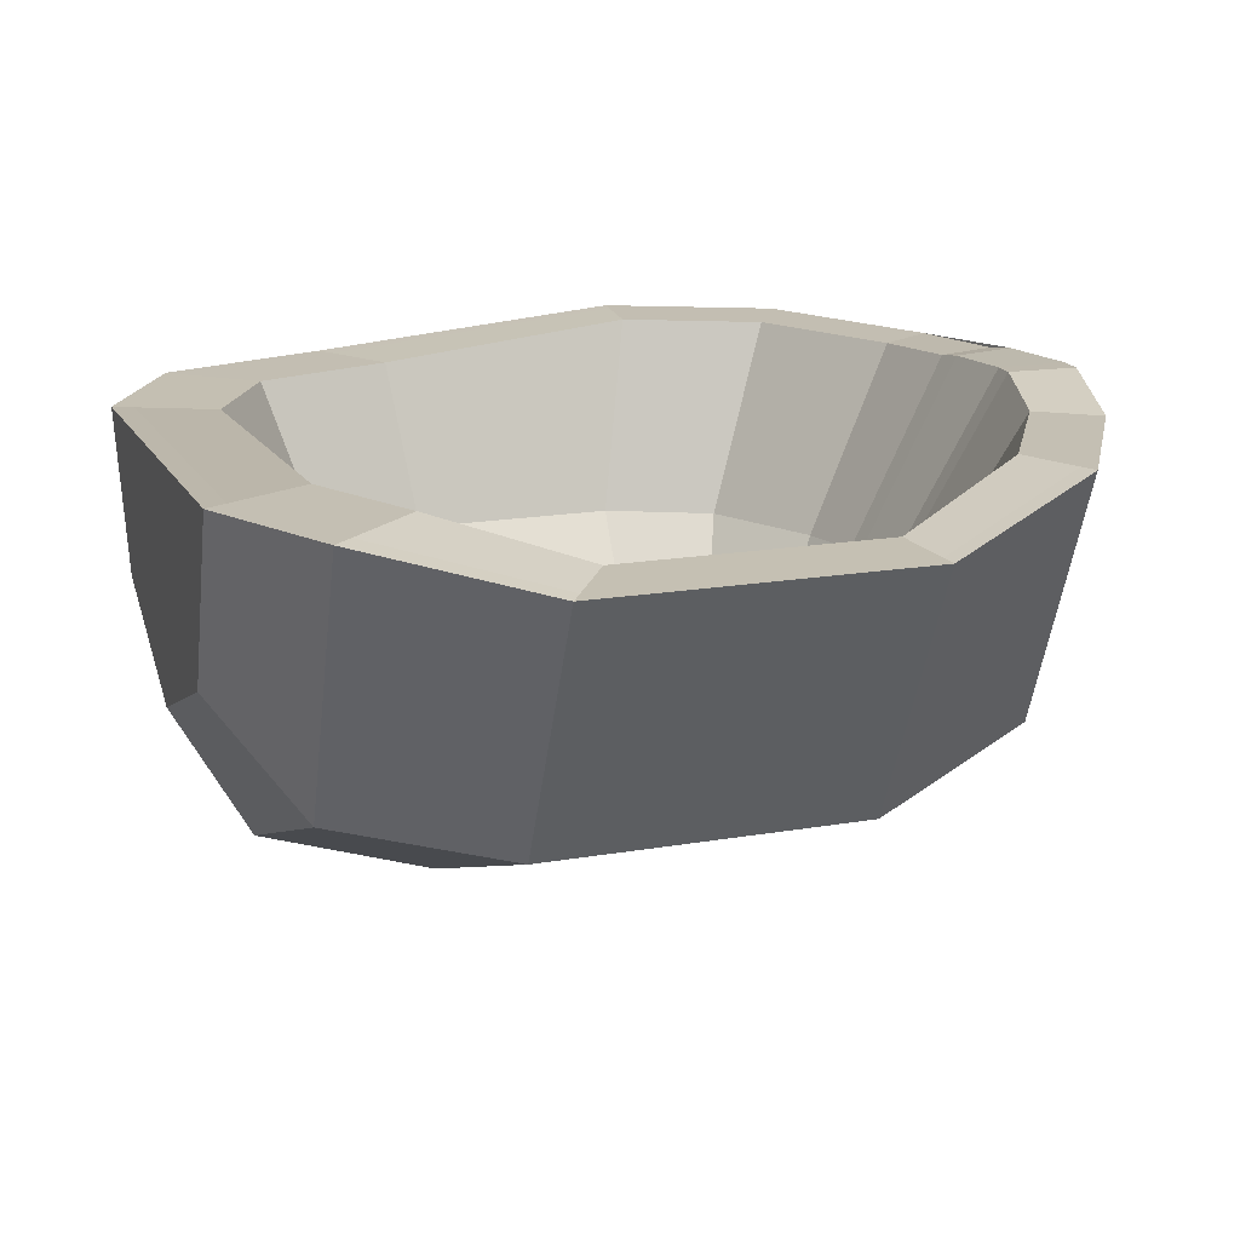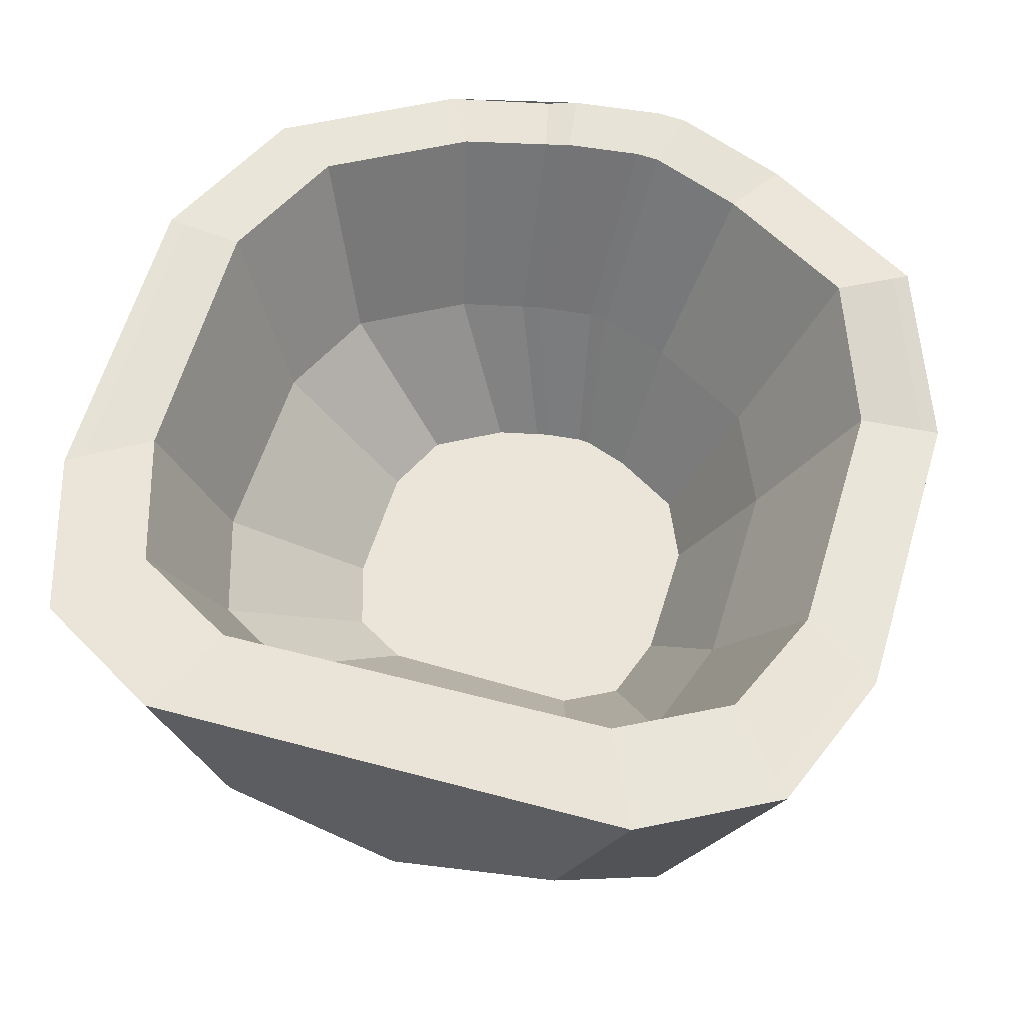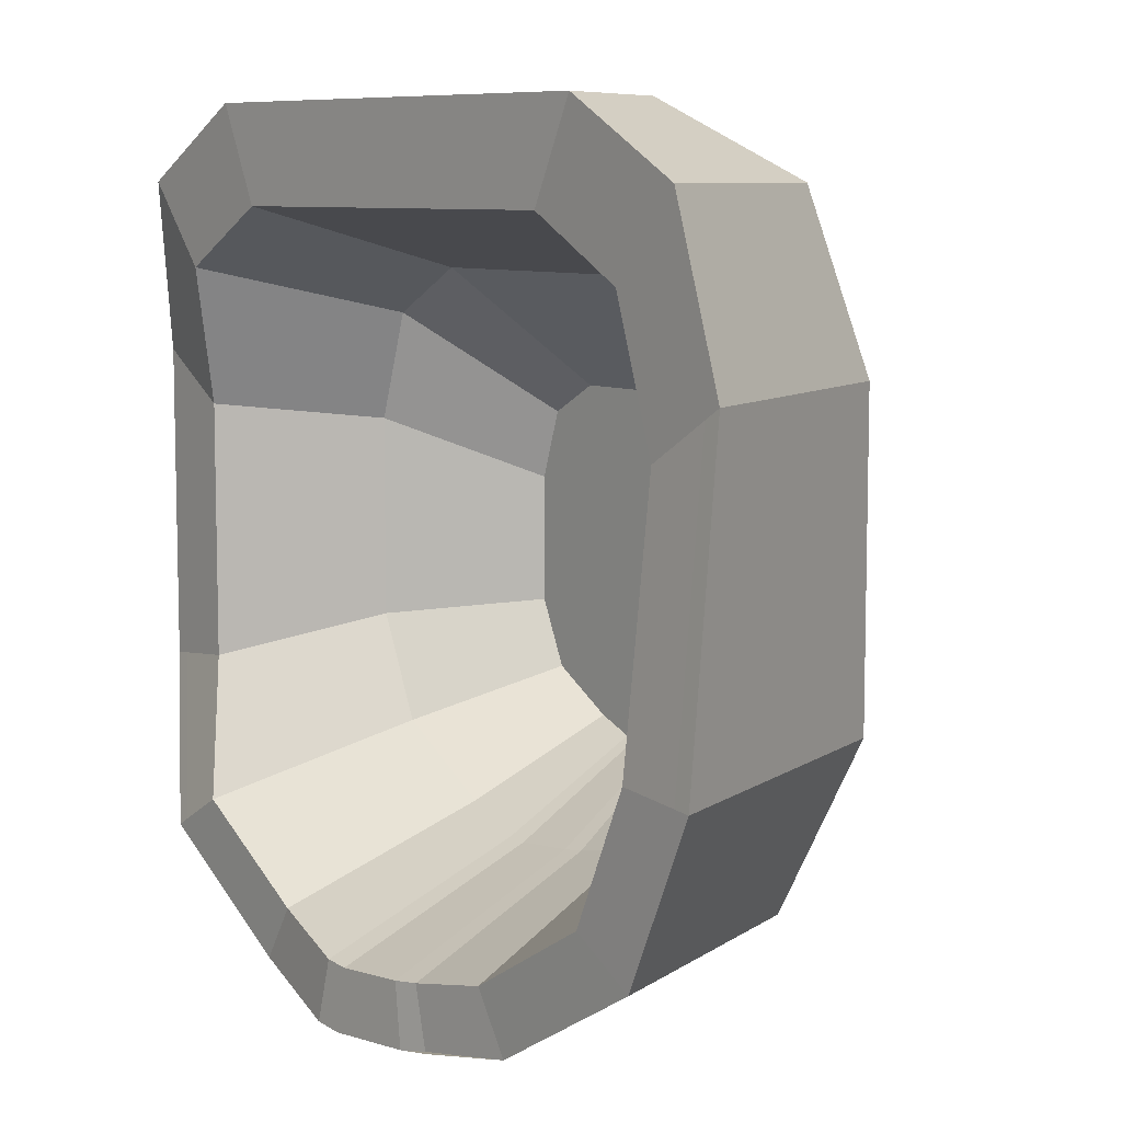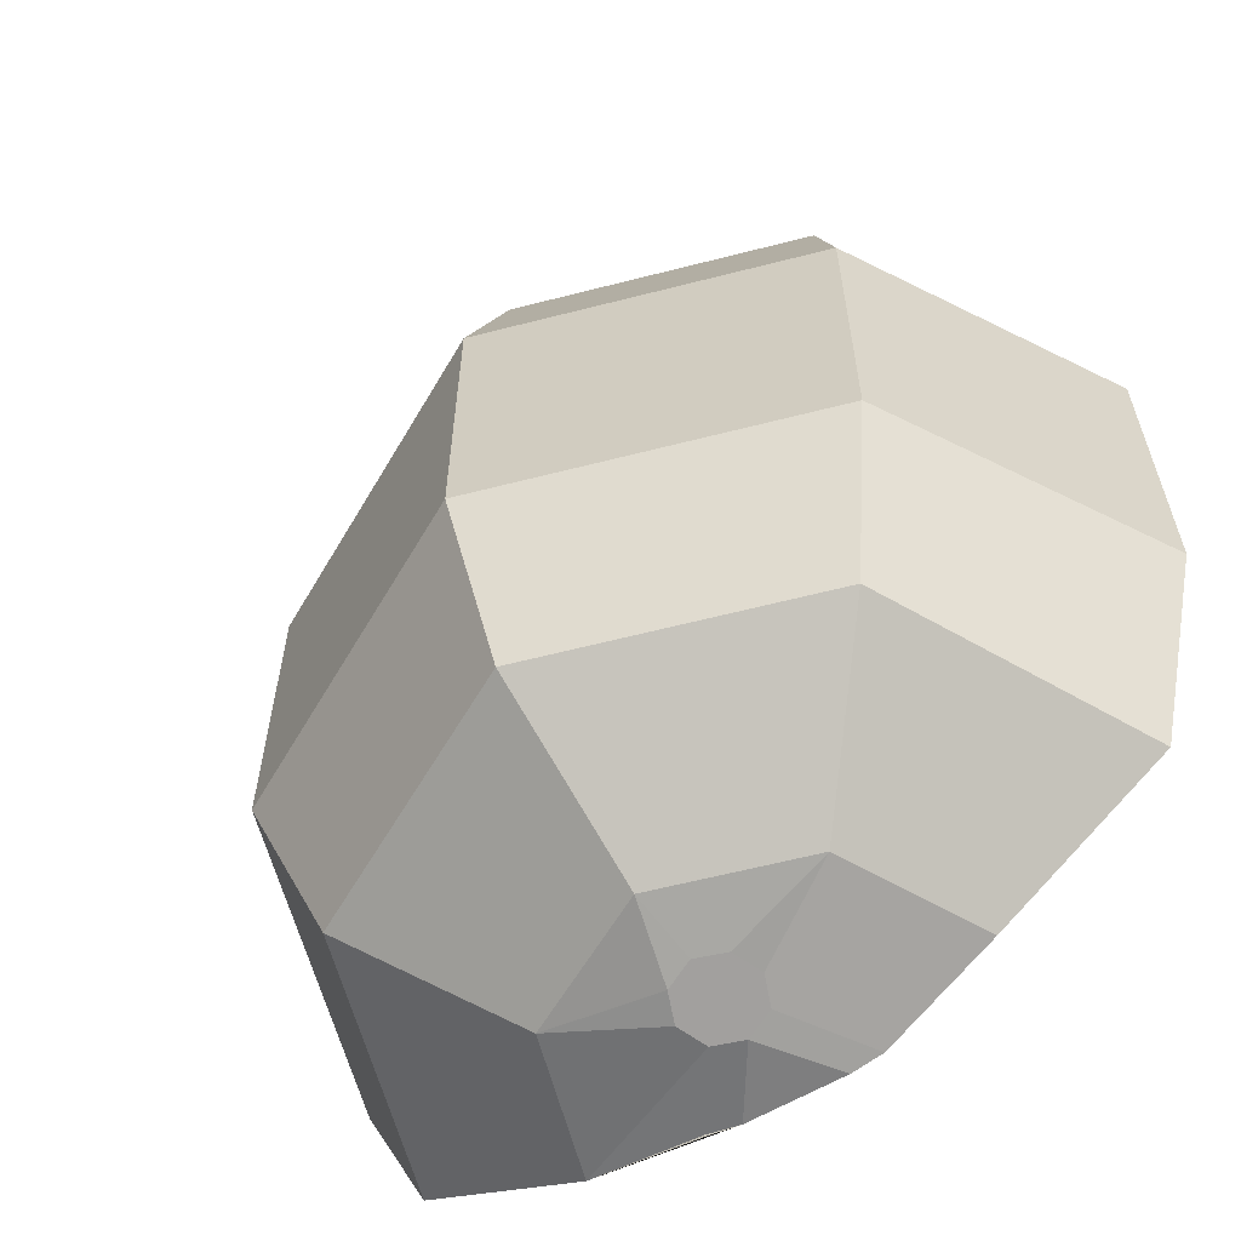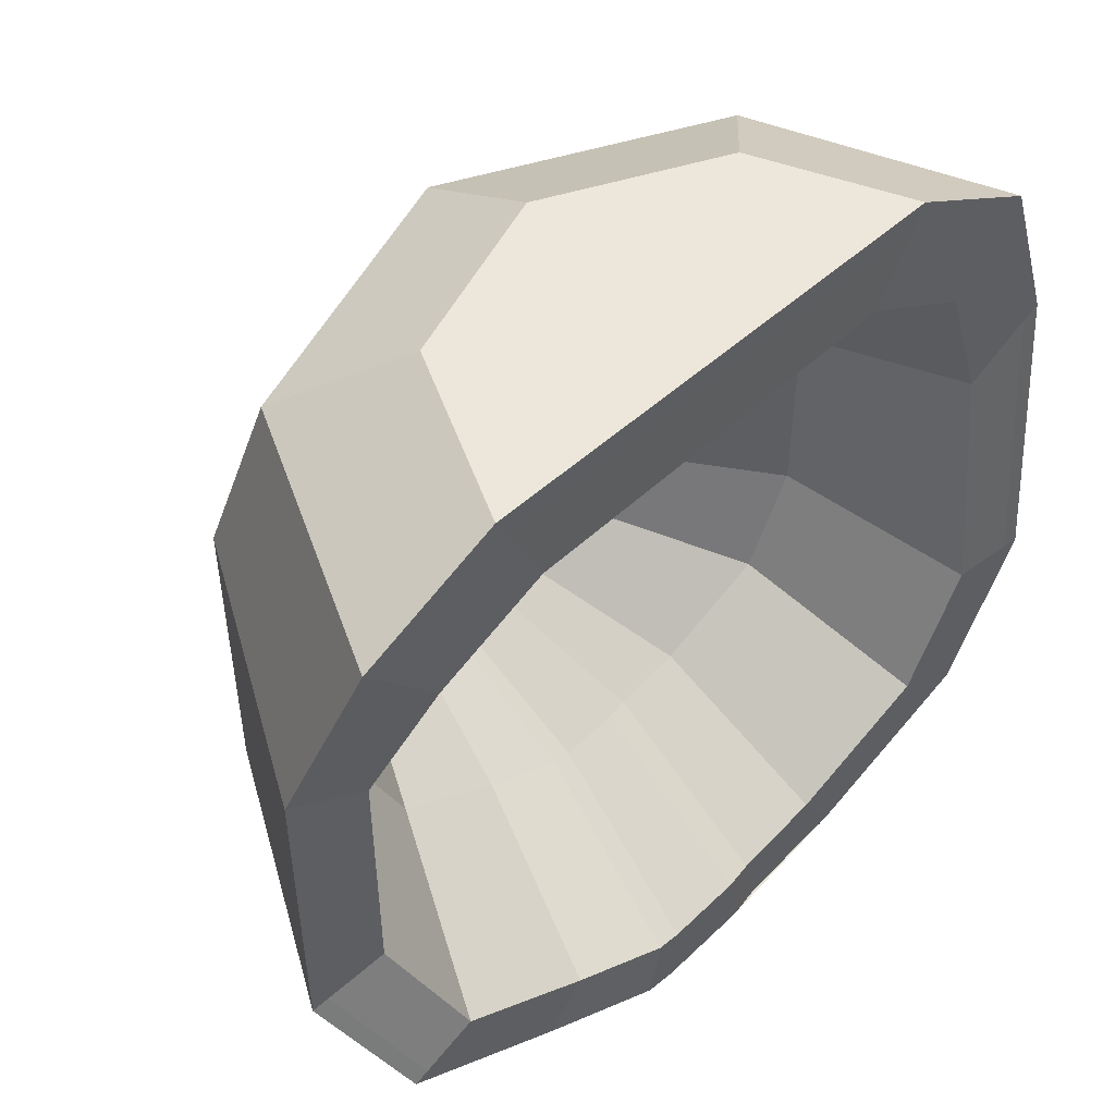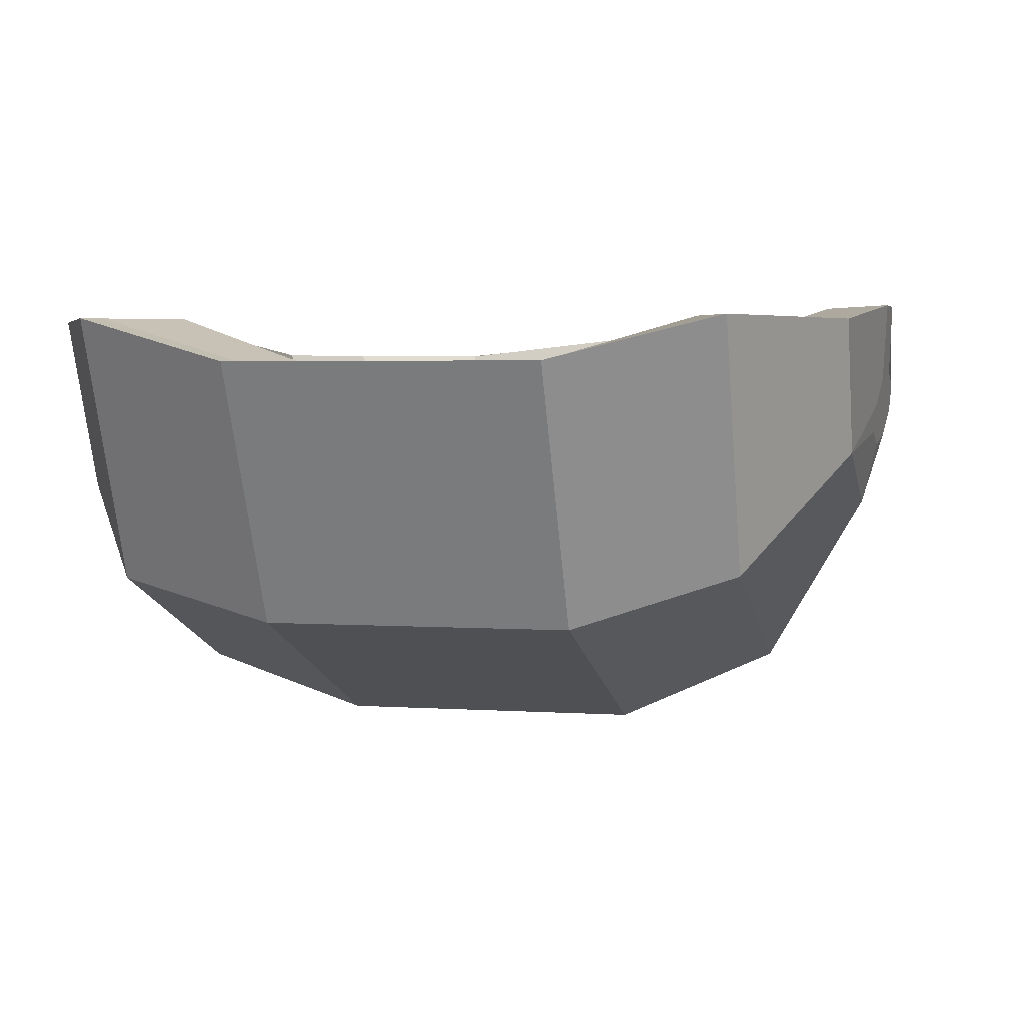
<metadata>
{"format":"obj","ext":"obj","renderer":"f3d","projection":"perspective","resolution":1024,"background":"white","views":[{"elev":17.7,"azim":71.4,"up":"+Y"},{"elev":58.3,"azim":17.0,"up":"+Y"},{"elev":8.2,"azim":-127.4,"up":"+Z"},{"elev":-61.1,"azim":37.2,"up":"+Z"},{"elev":50.3,"azim":138.4,"up":"+Z"},{"elev":3.1,"azim":103.3,"up":"+Y"}]}
</metadata>
<code>
o Cylinder
v 0.02794 -0.002663 0.08074
v 0.04282 -0.01754 0.06907
v 0.03945 0.02512 0.08074
v 0.06049 0.02512 0.06907
v -0.03912 0.02065 0.08074
v -0.06016 0.02065 0.06907
v -0.02762 -0.002663 0.08074
v -0.04249 -0.01754 0.06907
v 0.000163 -0.01417 0.08074
v 0.000163 -0.03521 0.06907
v 0.04908 -0.0238 0.04221
v 0.06935 0.01811 0.04221
v -0.06902 0.02065 0.04221
v -0.04876 -0.0238 0.04221
v 0.000163 -0.04407 0.04221
v 0.04908 -0.0238 -0.007594
v 0.06935 0.01811 -0.007594
v -0.06902 0.02512 -0.007594
v -0.04876 -0.0238 -0.007594
v 0.000163 -0.04407 -0.007594
v 0.04084 -0.01556 -0.03336
v 0.0577 0.02512 -0.03336
v -0.05737 0.02512 -0.03336
v -0.04052 -0.01556 -0.03336
v 0.000163 -0.03241 -0.03336
v 0.02175 0.003532 -0.04914
v 0.03069 0.02512 -0.04914
v -0.03036 0.02512 -0.04914
v -0.02142 0.003532 -0.04914
v 0.000163 -0.005409 -0.04914
v 0.007332 0.02769 -0.05453
v 0.01218 0.02791 -0.05404
v -0.00788 0.02689 -0.05332
v -0.01299 0.02603 -0.05271
v 0.005178 0.00665 -0.05146
v 0.006763 0.01115 -0.05195
v 0.004708 0.01539 -0.05283
v 0.000217 0.01689 -0.05358
v -0.004079 0.01477 -0.05377
v -0.005664 0.01027 -0.05327
v -0.003609 0.006031 -0.05239
v 0.000882 0.004531 -0.05164
v 0.03789 0.02514 0.07751
v 0.05809 0.02514 0.0663
v -0.03757 0.02067 0.07751
v -0.05777 0.02067 0.0663
v 0.06659 0.01813 0.04051
v -0.06628 0.02067 0.04051
v 0.06659 0.01813 -0.007319
v -0.06628 0.02514 -0.007319
v 0.05541 0.02514 -0.03206
v -0.05509 0.02514 -0.03206
v 0.02947 0.02514 -0.04721
v -0.02916 0.02514 -0.04721
v 0.007042 0.02761 -0.05239
v 0.0117 0.02782 -0.05192
v -0.007566 0.02684 -0.05124
v -0.01248 0.02601 -0.05065
v 0.03209 0.02521 0.06553
v 0.04919 0.02521 0.05604
v -0.03181 0.02074 0.06553
v -0.04891 0.02074 0.05604
v 0.05639 0.01821 0.0342
v -0.05611 0.02074 0.0342
v 0.05639 0.01821 -0.0063
v -0.05611 0.02521 -0.0063
v 0.04692 0.02521 -0.02725
v -0.04664 0.02521 -0.02725
v 0.02496 0.02521 -0.04008
v -0.02468 0.02521 -0.04008
v 0.005969 0.02731 -0.04446
v 0.009911 0.02748 -0.04407
v -0.006401 0.02665 -0.04349
v -0.01056 0.02595 -0.04299
v 0.02285 -0.004387 0.05613
v 0.03618 -0.004387 0.04874
v -0.02692 -0.004387 0.05613
v -0.04025 -0.004387 0.04874
v 0.04179 -0.004387 0.03172
v -0.04586 -0.004387 0.03172
v 0.04179 -0.004387 0.000168
v -0.04586 -0.004387 0.000168
v 0.03441 -0.004387 -0.01616
v -0.03848 -0.004387 -0.01616
v 0.0173 -0.004387 -0.02615
v -0.02137 -0.004387 -0.02615
v 0.002507 -0.002754 -0.02957
v 0.005579 -0.002618 -0.02926
v -0.007129 -0.003266 -0.0288
v -0.01037 -0.003808 -0.02841
v 0.01739 -0.02706 0.03739
v 0.02585 -0.02706 0.0327
v -0.0142 -0.02706 0.03739
v -0.02266 -0.02706 0.0327
v 0.02941 -0.02706 0.0219
v -0.02622 -0.02706 0.0219
v 0.02941 -0.02706 0.00187
v -0.02622 -0.02706 0.00187
v 0.02473 -0.02706 -0.008491
v -0.02154 -0.02706 -0.008491
v 0.01387 -0.02706 -0.01483
v -0.01068 -0.02706 -0.01483
v 0.004478 -0.02602 -0.017
v 0.006427 -0.02594 -0.01681
v -0.001639 -0.02635 -0.01652
v -0.003696 -0.02669 -0.01627
f 1 2 4 3
f 5 6 8 7
f 7 8 10 9
f 9 10 2 1
f 12 11 16 17
f 10 8 14 15
f 2 10 15 11
f 4 2 11 12
f 8 6 13 14
f 20 19 24 25
f 11 15 20 16
f 14 13 18 19
f 15 14 19 20
f 17 16 21 22
f 16 20 25 21
f 19 18 23 24
f 25 24 29 30
f 22 21 26 27
f 21 25 30 26
f 24 23 28 29
f 36 35 42 41 40 39 38 37
f 42 30 41
f 41 30 29
f 33 38 39 28 34
f 31 32 37 38
f 27 26 36 37 32
f 31 38 33
f 1 3 5 7 9
f 5 3 43 45
f 17 22 51 49
f 28 23 52 54
f 3 4 44 43
f 34 28 54 58
f 6 5 45 46
f 4 12 47 44
f 32 31 55 56
f 12 17 49 47
f 13 6 46 48
f 31 33 57 55
f 33 34 58 57
f 27 32 56 53
f 18 13 48 50
f 22 27 53 51
f 23 18 50 52
f 53 56 72 69
f 49 51 67 65
f 43 44 60 59
f 45 43 59 61
f 51 53 69 67
f 46 45 61 62
f 54 52 68 70
f 44 47 63 60
f 56 55 71 72
f 48 46 62 64
f 55 57 73 71
f 47 49 65 63
f 57 58 74 73
f 50 48 64 66
f 58 54 70 74
f 52 50 66 68
f 63 65 81 79
f 73 74 90 89
f 66 64 80 82
f 74 70 86 90
f 68 66 82 84
f 69 72 88 85
f 65 67 83 81
f 59 60 76 75
f 61 59 75 77
f 67 69 85 83
f 62 61 77 78
f 70 68 84 86
f 60 63 79 76
f 72 71 87 88
f 64 62 78 80
f 71 73 89 87
f 86 84 100 102
f 76 79 95 92
f 88 87 103 104
f 80 78 94 96
f 87 89 105 103
f 79 81 97 95
f 89 90 106 105
f 82 80 96 98
f 90 86 102 106
f 84 82 98 100
f 85 88 104 101
f 81 83 99 97
f 75 76 92 91
f 77 75 91 93
f 83 85 101 99
f 78 77 93 94
f 91 92 95 97 99 101 104 103 105 106 102 100 98 96 94 93
f 26 30 42 35
f 36 26 35
f 40 41 29
f 39 40 29 28

</code>
